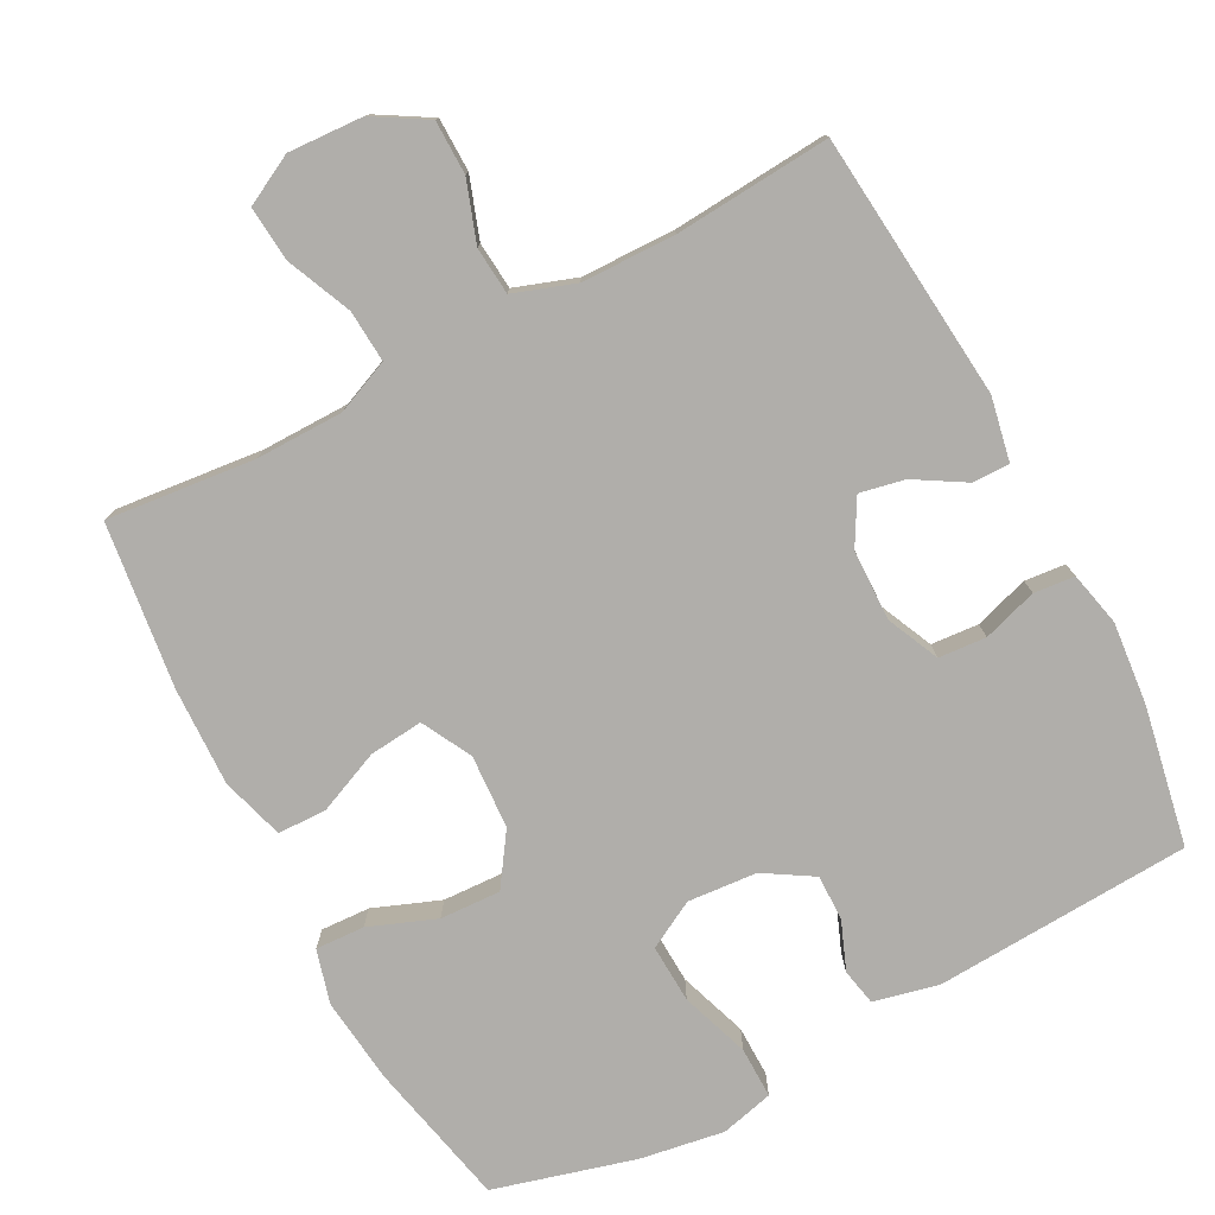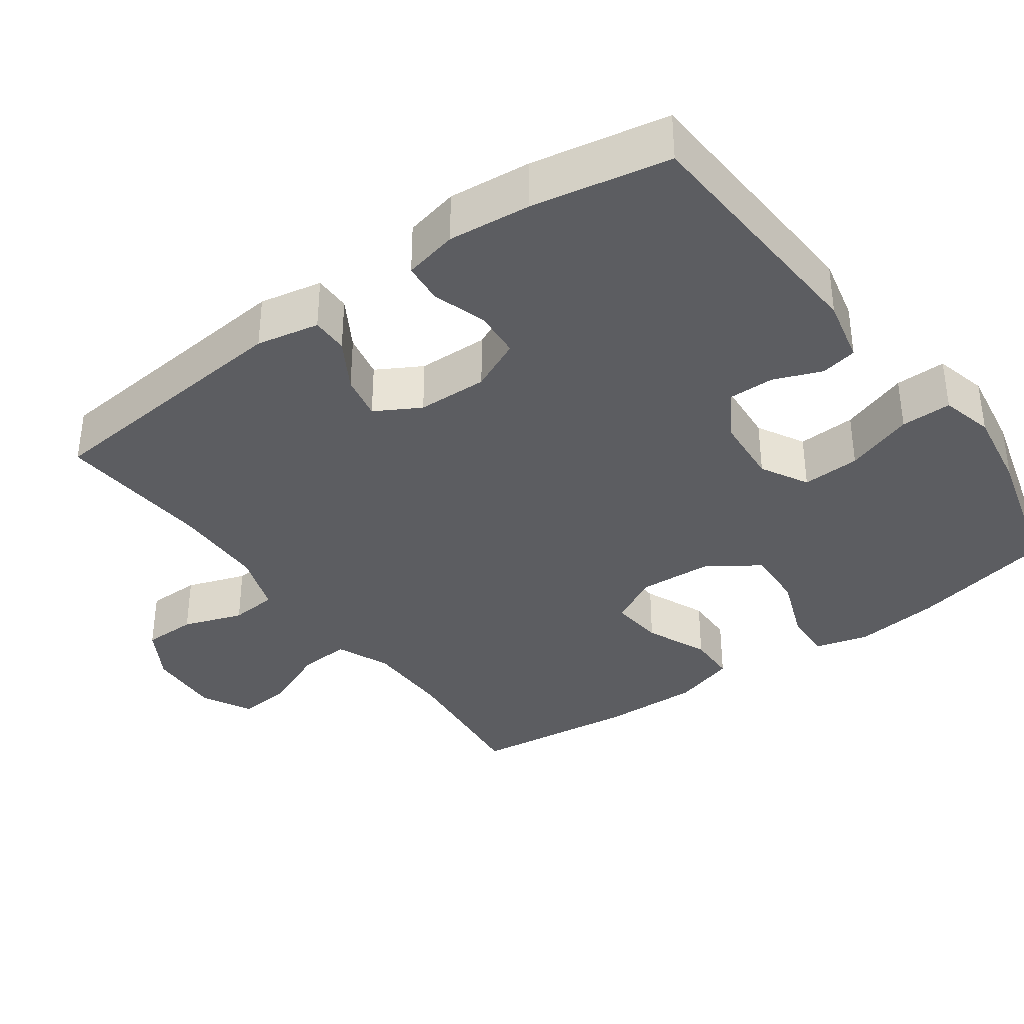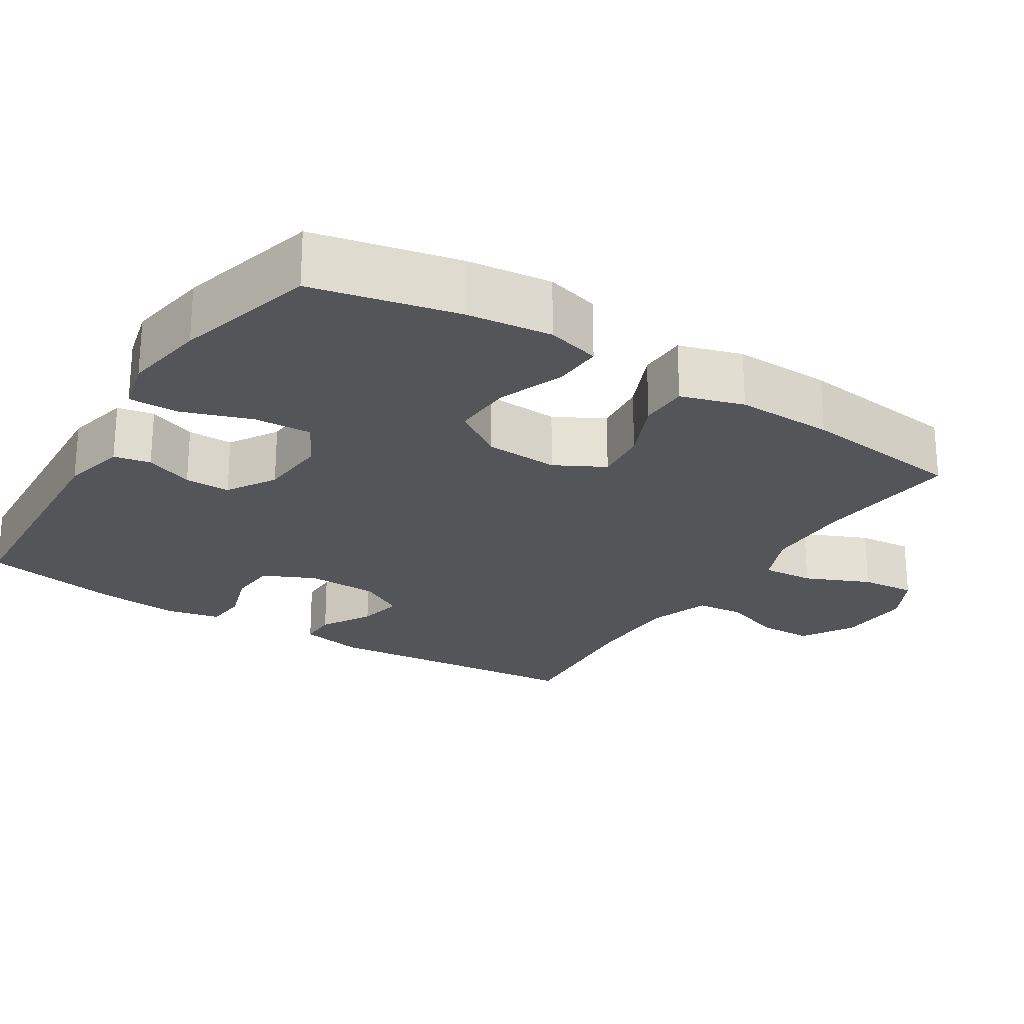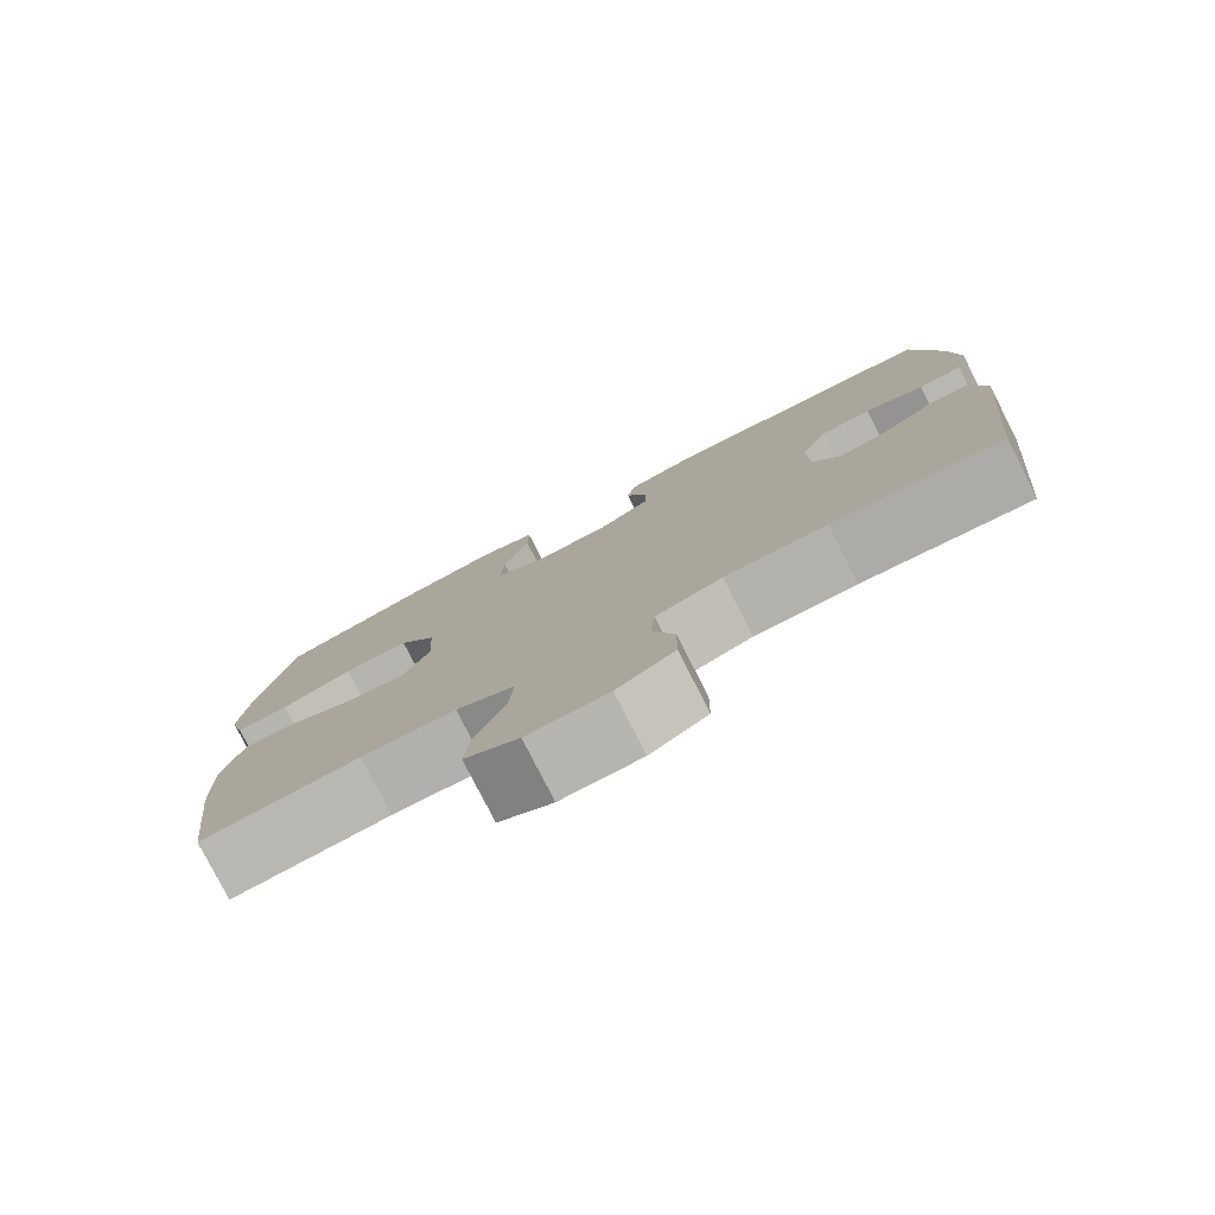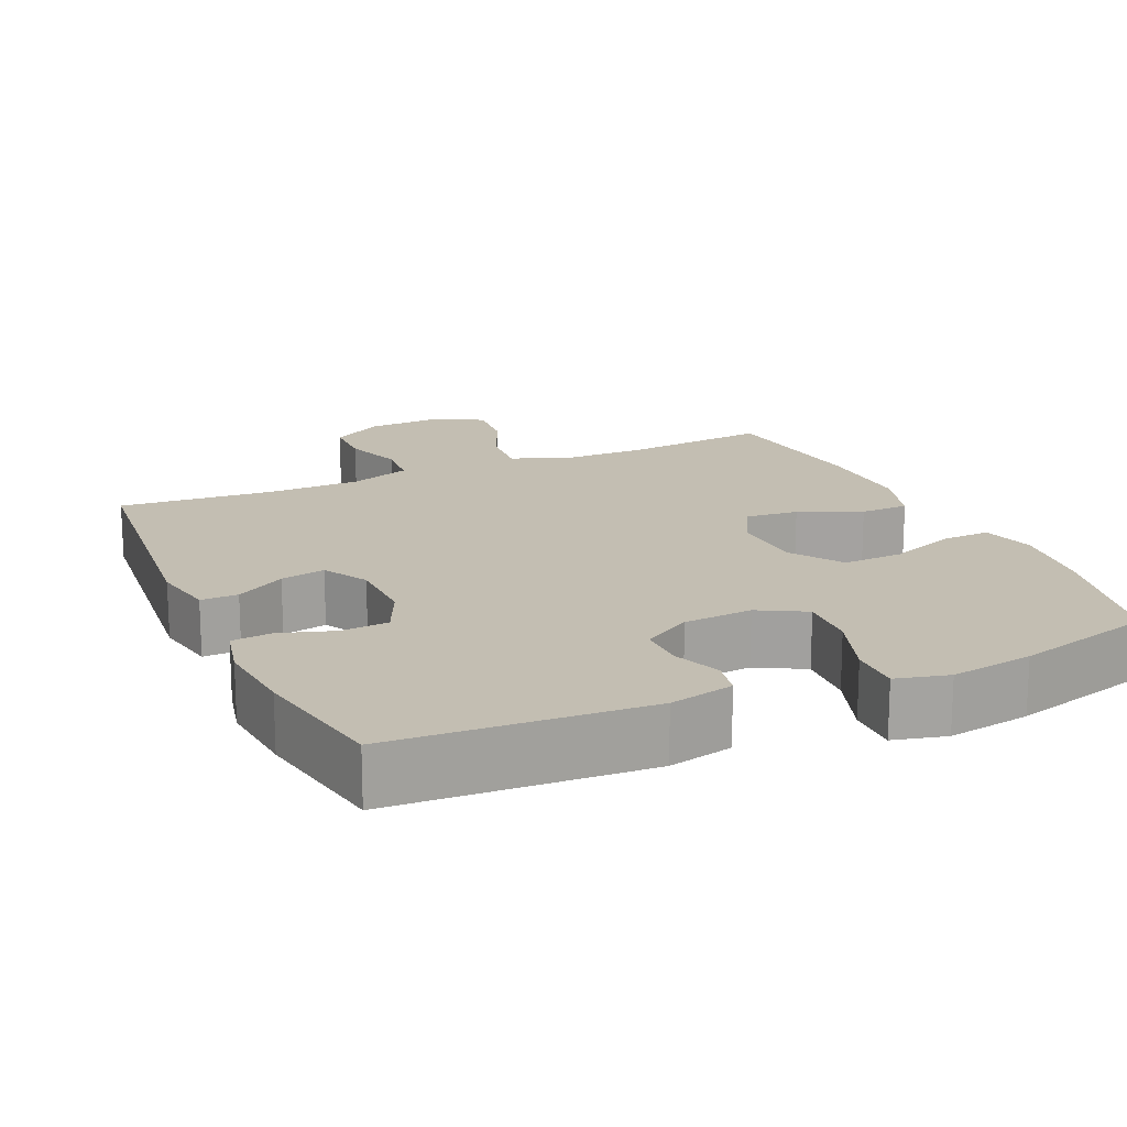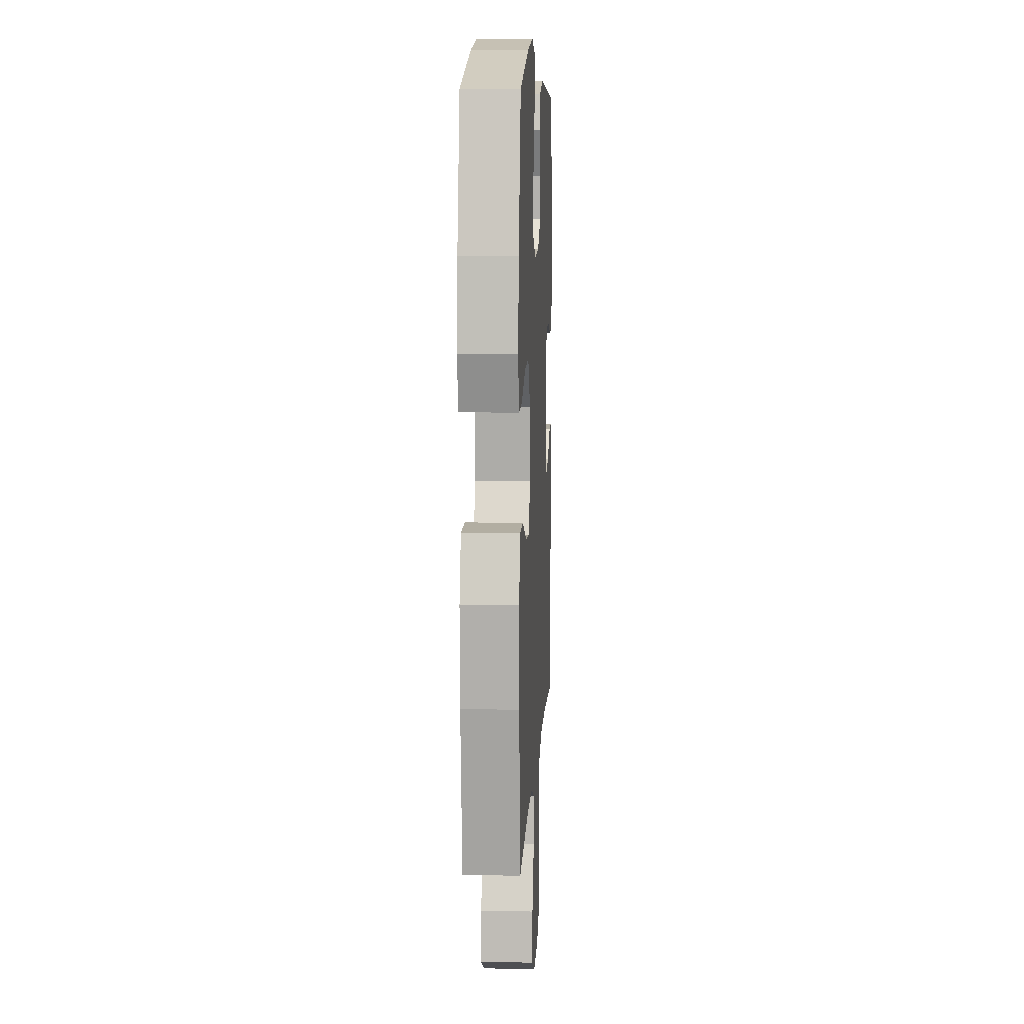
<metadata>
{"format":"obj","ext":"obj","renderer":"f3d","projection":"perspective","resolution":1024,"background":"white","views":[{"elev":-77.8,"azim":-152.3,"up":"+Y"},{"elev":-36.7,"azim":-54.2,"up":"+Y"},{"elev":-24.0,"azim":57.8,"up":"+Y"},{"elev":-79.1,"azim":-153.0,"up":"+Z"},{"elev":17.4,"azim":-24.1,"up":"+Y"},{"elev":9.6,"azim":93.1,"up":"+Z"}]}
</metadata>
<code>
o path2590
v 0.3027 0.0375 0.5912
v 0.187 0.0375 0.6095
v 0.1138 0.0375 0.5912
v 0.1149 0.0375 0.5206
v 0.1479 0.0375 0.4256
v 0.152 0.0375 0.3449
v 0.08646 0.0375 0.309
v -0.009506 0.0375 0.3164
v -0.07669 0.0375 0.3573
v -0.07614 0.0375 0.4205
v -0.04985 0.0375 0.4875
v -0.0601 0.0375 0.5384
v -0.1496 0.0375 0.5588
v -0.5043 0.0375 0.5383
v -0.54 0.0375 0.3471
v -0.5507 0.0375 0.2325
v -0.5336 0.0375 0.1574
v -0.4772 0.0375 0.1521
v -0.402 0.0375 0.1761
v -0.3361 0.0375 0.1712
v -0.303 0.0375 0.09905
v -0.3052 0.0375 0.001068
v -0.3405 0.0375 -0.06141
v -0.4026 0.0375 -0.04872
v -0.4714 0.0375 -0.00787
v -0.5229 0.0375 -0.007522
v -0.54 0.0375 -0.09501
v -0.5043 0.0375 -0.4634
v -0.2887 0.0375 -0.4463
v -0.1595 0.0375 -0.4485
v -0.07462 0.0375 -0.4777
v -0.06866 0.0375 -0.5434
v -0.09724 0.0375 -0.6265
v -0.09627 0.0375 -0.7009
v -0.02299 0.0375 -0.7442
v 0.08015 0.0375 -0.7494
v 0.1494 0.0375 -0.713
v 0.1424 0.0375 -0.6373
v 0.1035 0.0375 -0.5478
v 0.09835 0.0375 -0.4758
v 0.1728 0.0375 -0.4442
v 0.2932 0.0375 -0.4428
v 0.4976 0.0375 -0.4634
v 0.5255 0.0375 -0.2351
v 0.5293 0.0375 -0.0992
v 0.503 0.0375 -0.012
v 0.4354 0.0375 -0.01074
v 0.349 0.0375 -0.04808
v 0.2747 0.0375 -0.05554
v 0.238 0.0375 0.01316
v 0.2438 0.0375 0.1154
v 0.2915 0.0375 0.1864
v 0.3753 0.0375 0.1829
v 0.4677 0.0375 0.1476
v 0.5356 0.0375 0.1447
v 0.5556 0.0375 0.2189
v 0.5419 0.0375 0.3376
v 0.4976 0.0375 0.5383
v 0.3027 -0.0375 0.5912
v 0.187 -0.0375 0.6095
v 0.1138 -0.0375 0.5912
v 0.1149 -0.0375 0.5206
v 0.1479 -0.0375 0.4256
v 0.152 -0.0375 0.3449
v 0.08646 -0.0375 0.309
v -0.009506 -0.0375 0.3164
v -0.07669 -0.0375 0.3573
v -0.07614 -0.0375 0.4205
v -0.04985 -0.0375 0.4875
v -0.0601 -0.0375 0.5384
v -0.1496 -0.0375 0.5588
v -0.5043 -0.0375 0.5383
v -0.54 -0.0375 0.3471
v -0.5507 -0.0375 0.2325
v -0.5336 -0.0375 0.1574
v -0.4772 -0.0375 0.1521
v -0.402 -0.0375 0.1761
v -0.3361 -0.0375 0.1712
v -0.303 -0.0375 0.09905
v -0.3052 -0.0375 0.001068
v -0.3405 -0.0375 -0.06141
v -0.4026 -0.0375 -0.04872
v -0.4714 -0.0375 -0.00787
v -0.5229 -0.0375 -0.007522
v -0.54 -0.0375 -0.09501
v -0.5043 -0.0375 -0.4634
v -0.2887 -0.0375 -0.4463
v -0.1595 -0.0375 -0.4485
v -0.07462 -0.0375 -0.4777
v -0.06866 -0.0375 -0.5434
v -0.09724 -0.0375 -0.6265
v -0.09627 -0.0375 -0.7009
v -0.02299 -0.0375 -0.7442
v 0.08015 -0.0375 -0.7494
v 0.1494 -0.0375 -0.713
v 0.1424 -0.0375 -0.6373
v 0.1035 -0.0375 -0.5478
v 0.09835 -0.0375 -0.4758
v 0.1728 -0.0375 -0.4442
v 0.2932 -0.0375 -0.4428
v 0.4976 -0.0375 -0.4634
v 0.5255 -0.0375 -0.2351
v 0.5293 -0.0375 -0.0992
v 0.503 -0.0375 -0.012
v 0.4354 -0.0375 -0.01074
v 0.349 -0.0375 -0.04808
v 0.2747 -0.0375 -0.05554
v 0.238 -0.0375 0.01316
v 0.2438 -0.0375 0.1154
v 0.2915 -0.0375 0.1864
v 0.3753 -0.0375 0.1829
v 0.4677 -0.0375 0.1476
v 0.5356 -0.0375 0.1447
v 0.5556 -0.0375 0.2189
v 0.5419 -0.0375 0.3376
v 0.4976 -0.0375 0.5383
v 0.3027 0.0375 0.5912
v 0.187 0.0375 0.6095
v 0.1138 0.0375 0.5912
v 0.1138 0.0375 0.5912
v 0.1149 0.0375 0.5206
v -0.0601 0.0375 0.5384
v -0.0601 0.0375 0.5384
v -0.1496 0.0375 0.5588
v 0.4976 0.0375 0.5383
v 0.4976 0.0375 0.5383
v -0.5043 0.0375 0.5383
v -0.5043 0.0375 0.5383
v -0.04985 0.0375 0.4875
v 0.1479 0.0375 0.4256
v -0.07614 0.0375 0.4205
v -0.54 0.0375 0.3471
v 0.5419 0.0375 0.3376
v 0.152 0.0375 0.3449
v 0.152 0.0375 0.3449
v -0.07669 0.0375 0.3573
v -0.009506 0.0375 0.3164
v -0.5507 0.0375 0.2325
v 0.08646 0.0375 0.309
v 0.5556 0.0375 0.2189
v -0.5336 0.0375 0.1574
v -0.5336 0.0375 0.1574
v 0.5356 0.0375 0.1447
v 0.5356 0.0375 0.1447
v 0.2915 0.0375 0.1864
v 0.3753 0.0375 0.1829
v 0.2438 0.0375 0.1154
v -0.402 0.0375 0.1761
v -0.3361 0.0375 0.1712
v -0.3361 0.0375 0.1712
v 0.4677 0.0375 0.1476
v -0.4772 0.0375 0.1521
v -0.303 0.0375 0.09905
v 0.238 0.0375 0.01316
v -0.3052 0.0375 0.001068
v 0.2747 0.0375 -0.05554
v 0.2747 0.0375 -0.05554
v -0.3405 0.0375 -0.06141
v -0.3405 0.0375 -0.06141
v -0.4714 0.0375 -0.00787
v -0.5229 0.0375 -0.007522
v -0.5229 0.0375 -0.007522
v -0.54 0.0375 -0.09501
v -0.4026 0.0375 -0.04872
v 0.503 0.0375 -0.012
v 0.503 0.0375 -0.012
v 0.4354 0.0375 -0.01074
v 0.349 0.0375 -0.04808
v 0.5293 0.0375 -0.0992
v 0.5255 0.0375 -0.2351
v 0.4976 0.0375 -0.4634
v 0.4976 0.0375 -0.4634
v -0.5043 0.0375 -0.4634
v -0.5043 0.0375 -0.4634
v -0.2887 0.0375 -0.4463
v 0.1728 0.0375 -0.4442
v 0.2932 0.0375 -0.4428
v 0.09835 0.0375 -0.4758
v 0.09835 0.0375 -0.4758
v -0.1595 0.0375 -0.4485
v -0.07462 0.0375 -0.4777
v -0.07462 0.0375 -0.4777
v 0.1035 0.0375 -0.5478
v -0.06866 0.0375 -0.5434
v -0.09724 0.0375 -0.6265
v 0.1424 0.0375 -0.6373
v -0.09627 0.0375 -0.7009
v 0.1494 0.0375 -0.713
v 0.1494 0.0375 -0.713
v -0.02299 0.0375 -0.7442
v 0.08015 0.0375 -0.7494
v 0.3027 -0.0375 0.5912
v 0.187 -0.0375 0.6095
v 0.1138 -0.0375 0.5912
v 0.1138 -0.0375 0.5912
v 0.1149 -0.0375 0.5206
v -0.0601 -0.0375 0.5384
v -0.0601 -0.0375 0.5384
v -0.1496 -0.0375 0.5588
v 0.4976 -0.0375 0.5383
v 0.4976 -0.0375 0.5383
v -0.5043 -0.0375 0.5383
v -0.5043 -0.0375 0.5383
v -0.04985 -0.0375 0.4875
v 0.1479 -0.0375 0.4256
v -0.07614 -0.0375 0.4205
v -0.54 -0.0375 0.3471
v 0.5419 -0.0375 0.3376
v 0.152 -0.0375 0.3449
v 0.152 -0.0375 0.3449
v -0.07669 -0.0375 0.3573
v -0.009506 -0.0375 0.3164
v -0.5507 -0.0375 0.2325
v 0.08646 -0.0375 0.309
v 0.5556 -0.0375 0.2189
v -0.5336 -0.0375 0.1574
v -0.5336 -0.0375 0.1574
v 0.5356 -0.0375 0.1447
v 0.5356 -0.0375 0.1447
v 0.2915 -0.0375 0.1864
v 0.3753 -0.0375 0.1829
v 0.2438 -0.0375 0.1154
v -0.402 -0.0375 0.1761
v -0.3361 -0.0375 0.1712
v -0.3361 -0.0375 0.1712
v 0.4677 -0.0375 0.1476
v -0.4772 -0.0375 0.1521
v -0.303 -0.0375 0.09905
v 0.238 -0.0375 0.01316
v -0.3052 -0.0375 0.001068
v 0.2747 -0.0375 -0.05554
v 0.2747 -0.0375 -0.05554
v -0.3405 -0.0375 -0.06141
v -0.3405 -0.0375 -0.06141
v -0.4714 -0.0375 -0.00787
v -0.5229 -0.0375 -0.007522
v -0.5229 -0.0375 -0.007522
v -0.54 -0.0375 -0.09501
v -0.4026 -0.0375 -0.04872
v 0.503 -0.0375 -0.012
v 0.503 -0.0375 -0.012
v 0.4354 -0.0375 -0.01074
v 0.349 -0.0375 -0.04808
v 0.5293 -0.0375 -0.0992
v 0.5255 -0.0375 -0.2351
v 0.4976 -0.0375 -0.4634
v 0.4976 -0.0375 -0.4634
v -0.5043 -0.0375 -0.4634
v -0.5043 -0.0375 -0.4634
v -0.2887 -0.0375 -0.4463
v 0.1728 -0.0375 -0.4442
v 0.2932 -0.0375 -0.4428
v 0.09835 -0.0375 -0.4758
v 0.09835 -0.0375 -0.4758
v -0.1595 -0.0375 -0.4485
v -0.07462 -0.0375 -0.4777
v -0.07462 -0.0375 -0.4777
v 0.1035 -0.0375 -0.5478
v -0.06866 -0.0375 -0.5434
v -0.09724 -0.0375 -0.6265
v 0.1424 -0.0375 -0.6373
v -0.09627 -0.0375 -0.7009
v 0.1494 -0.0375 -0.713
v 0.1494 -0.0375 -0.713
v -0.02299 -0.0375 -0.7442
v 0.08015 -0.0375 -0.7494
f 238 233 239
f 223 213 227
f 207 199 202
f 243 244 242
f 265 258 260
f 253 251 231
f 258 265 261
f 193 205 192
f 243 245 244
f 215 221 226
f 231 245 243
f 206 224 211
f 199 204 197
f 207 224 199
f 211 228 212
f 250 238 248
f 229 222 212
f 215 226 218
f 212 222 214
f 245 252 246
f 209 220 221
f 209 208 192
f 227 213 216
f 260 258 259
f 224 228 211
f 261 266 263
f 196 193 194
f 259 258 253
f 214 220 209
f 233 255 230
f 213 223 207
f 259 253 256
f 223 224 207
f 199 224 206
f 230 229 212
f 250 233 238
f 261 265 266
f 245 231 252
f 228 230 212
f 230 255 229
f 255 256 231
f 252 231 251
f 199 206 204
f 235 238 239
f 229 255 231
f 236 238 235
f 208 221 215
f 205 193 196
f 242 244 240
f 262 265 260
f 209 221 208
f 255 233 250
f 222 220 214
f 192 208 200
f 192 205 209
f 256 253 231
f 1 2 60 59
f 2 120 195 60
f 3 4 62 61
f 123 13 71 198
f 126 1 59 201
f 13 128 203 71
f 11 12 70 69
f 4 5 63 62
f 10 11 69 68
f 14 15 73 72
f 57 58 116 115
f 5 135 210 63
f 9 10 68 67
f 8 9 67 66
f 15 16 74 73
f 6 7 65 64
f 56 57 115 114
f 7 8 66 65
f 16 142 217 74
f 144 56 114 219
f 52 53 111 110
f 51 52 110 109
f 19 150 225 77
f 54 55 113 112
f 53 54 112 111
f 18 19 77 76
f 17 18 76 75
f 20 21 79 78
f 50 51 109 108
f 21 22 80 79
f 157 50 108 232
f 22 159 234 80
f 25 162 237 83
f 26 27 85 84
f 24 25 83 82
f 166 47 105 241
f 47 48 106 105
f 45 46 104 103
f 48 49 107 106
f 23 24 82 81
f 44 45 103 102
f 172 44 102 247
f 174 29 87 249
f 27 28 86 85
f 41 42 100 99
f 179 41 99 254
f 29 30 88 87
f 30 182 257 88
f 42 43 101 100
f 39 40 98 97
f 31 32 90 89
f 32 33 91 90
f 38 39 97 96
f 33 34 92 91
f 189 38 96 264
f 34 35 93 92
f 36 37 95 94
f 35 36 94 93
f 163 164 158
f 148 152 138
f 132 127 124
f 168 167 169
f 190 185 183
f 178 156 176
f 183 186 190
f 118 117 130
f 168 169 170
f 140 151 146
f 156 168 170
f 131 136 149
f 124 122 129
f 132 124 149
f 136 137 153
f 175 173 163
f 154 137 147
f 140 143 151
f 137 139 147
f 170 171 177
f 134 146 145
f 134 117 133
f 152 141 138
f 185 184 183
f 149 136 153
f 186 188 191
f 121 119 118
f 184 178 183
f 139 134 145
f 158 155 180
f 138 132 148
f 184 181 178
f 148 132 149
f 124 131 149
f 155 137 154
f 175 163 158
f 186 191 190
f 170 177 156
f 153 137 155
f 155 154 180
f 180 156 181
f 177 176 156
f 124 129 131
f 160 164 163
f 154 156 180
f 161 160 163
f 133 140 146
f 130 121 118
f 167 165 169
f 187 185 190
f 134 133 146
f 180 175 158
f 147 139 145
f 117 125 133
f 117 134 130
f 181 156 178

</code>
